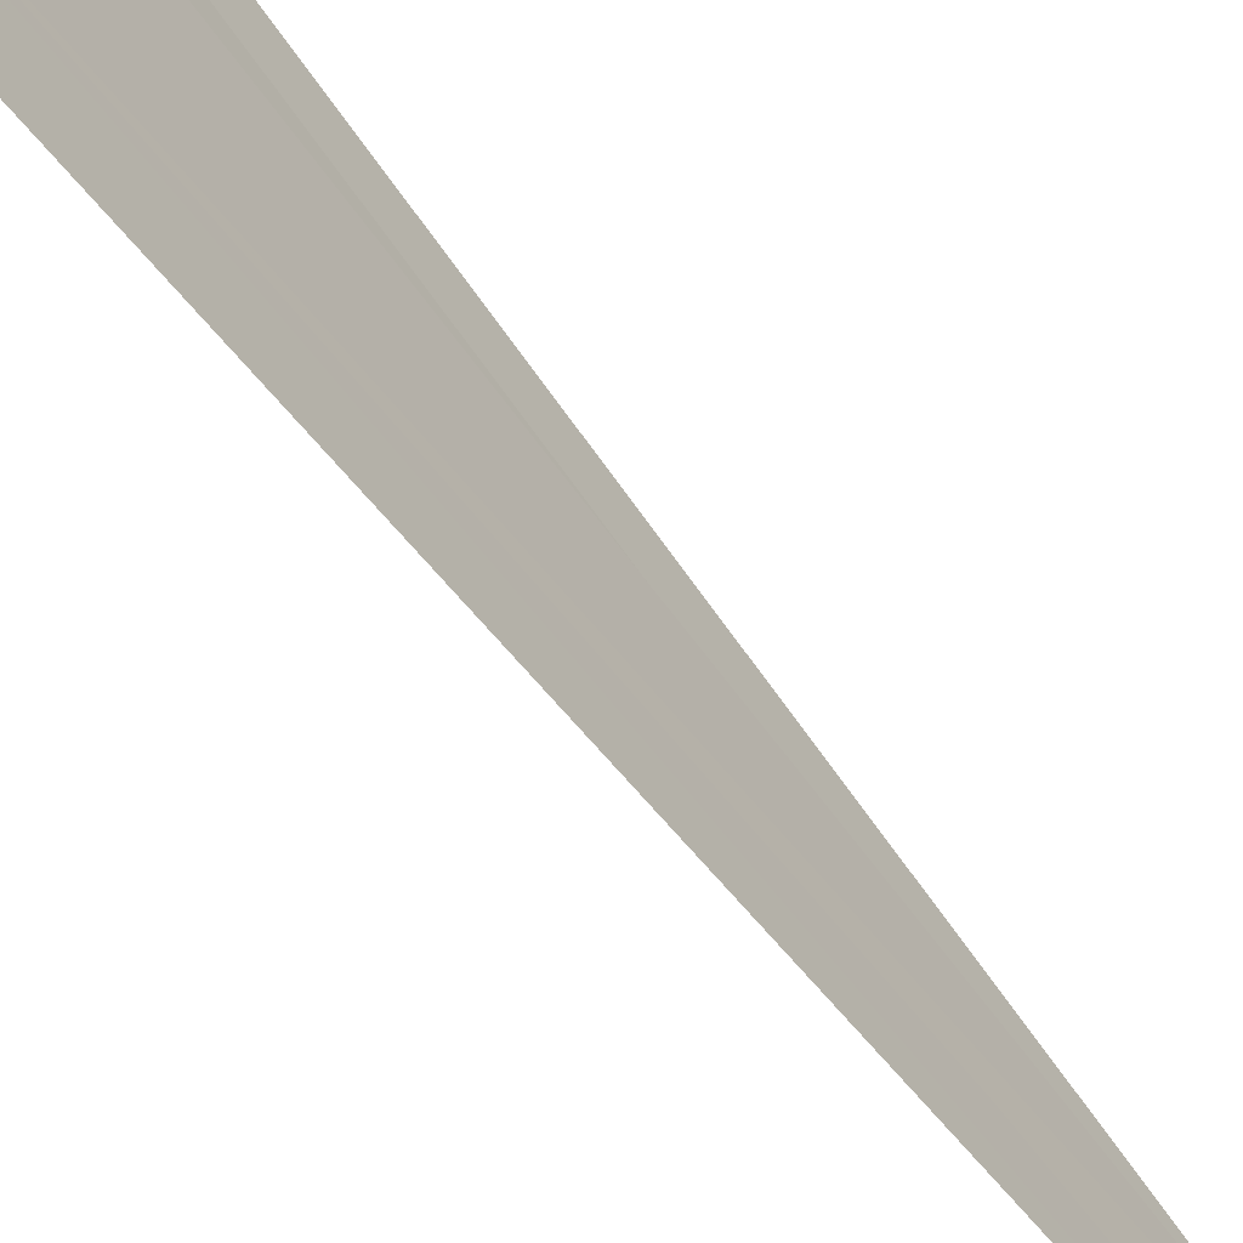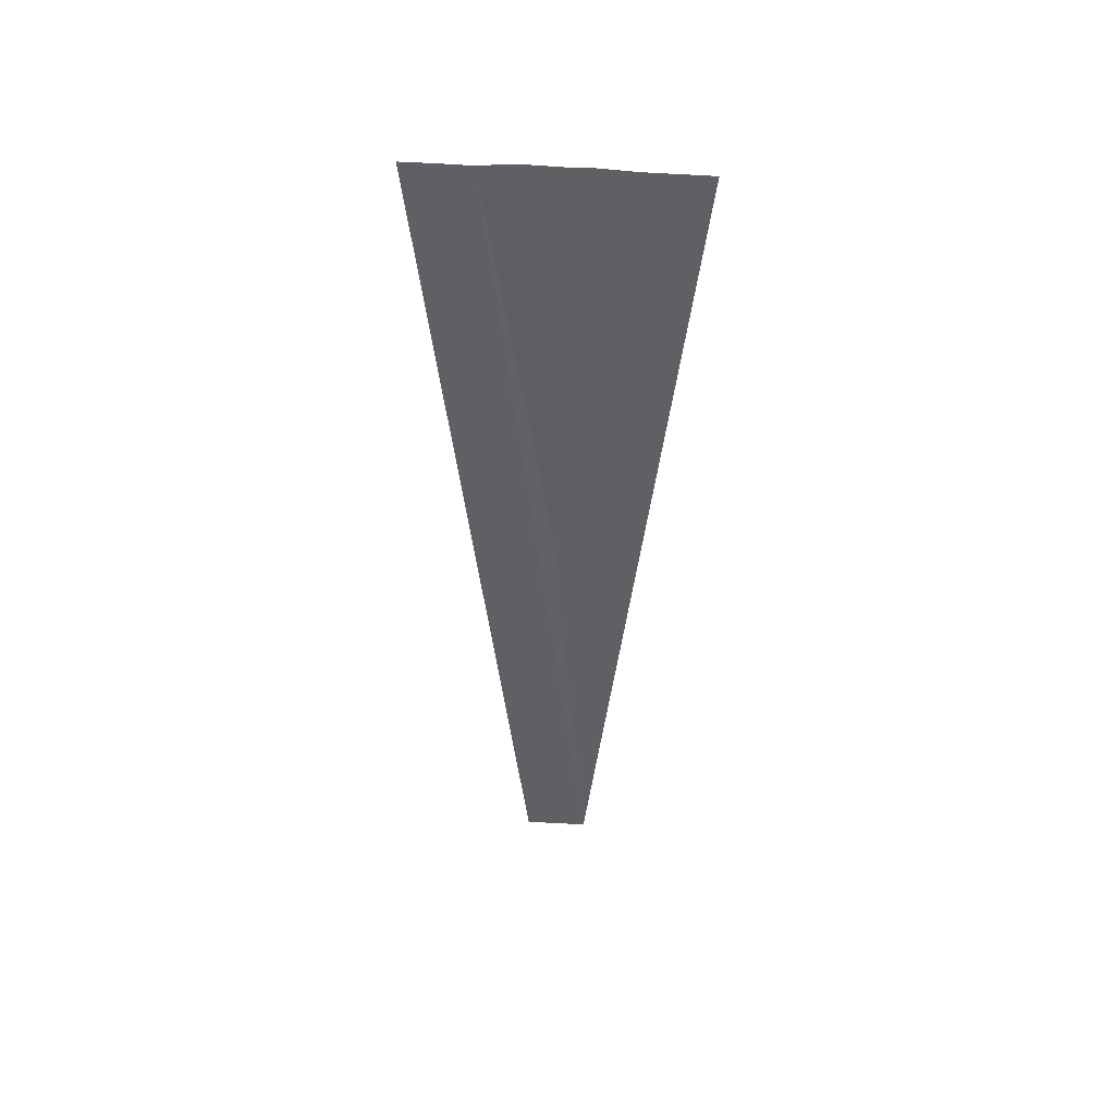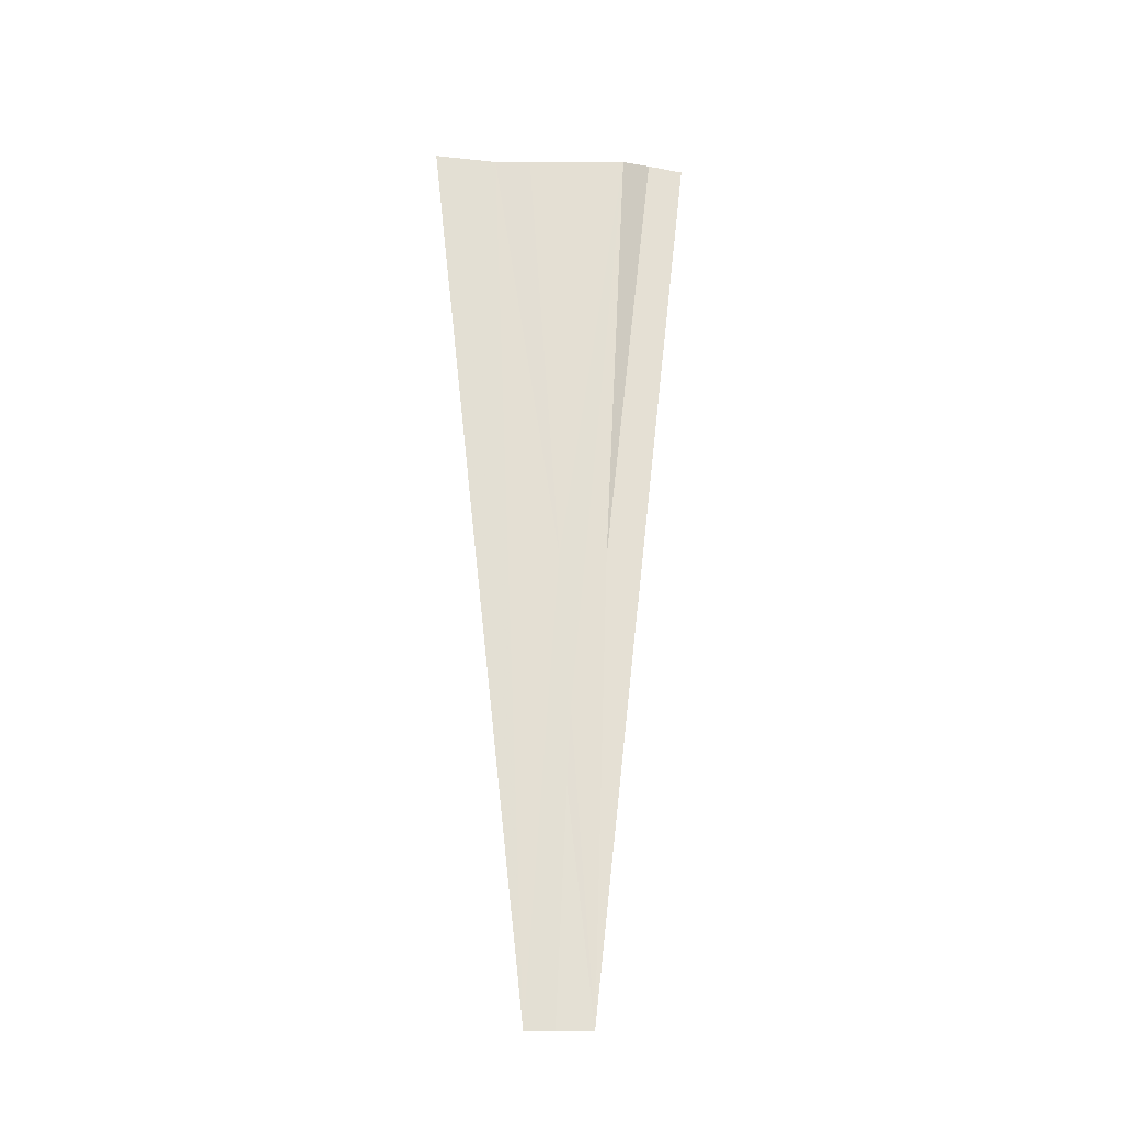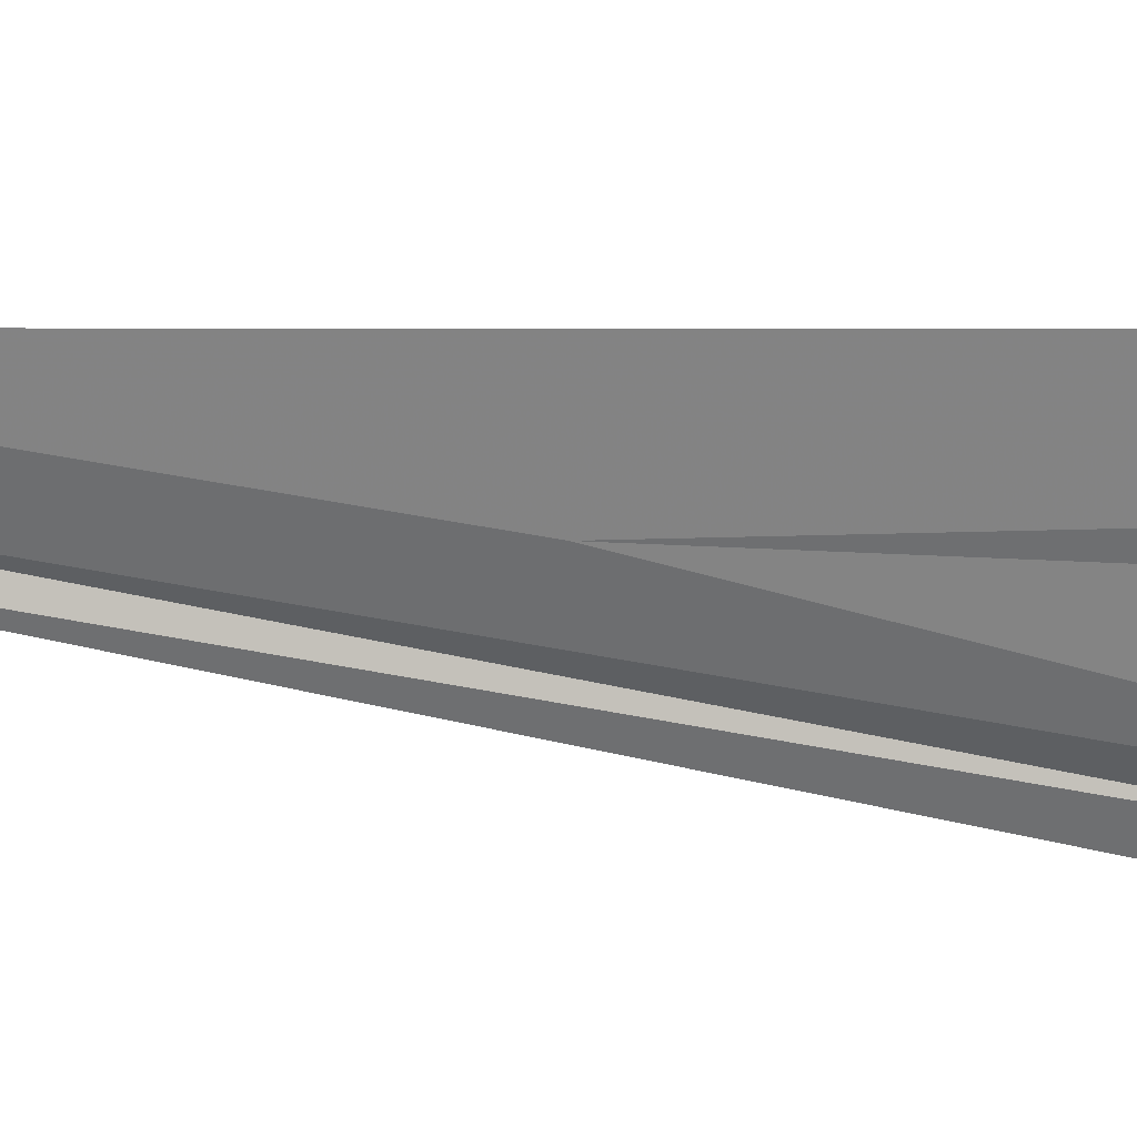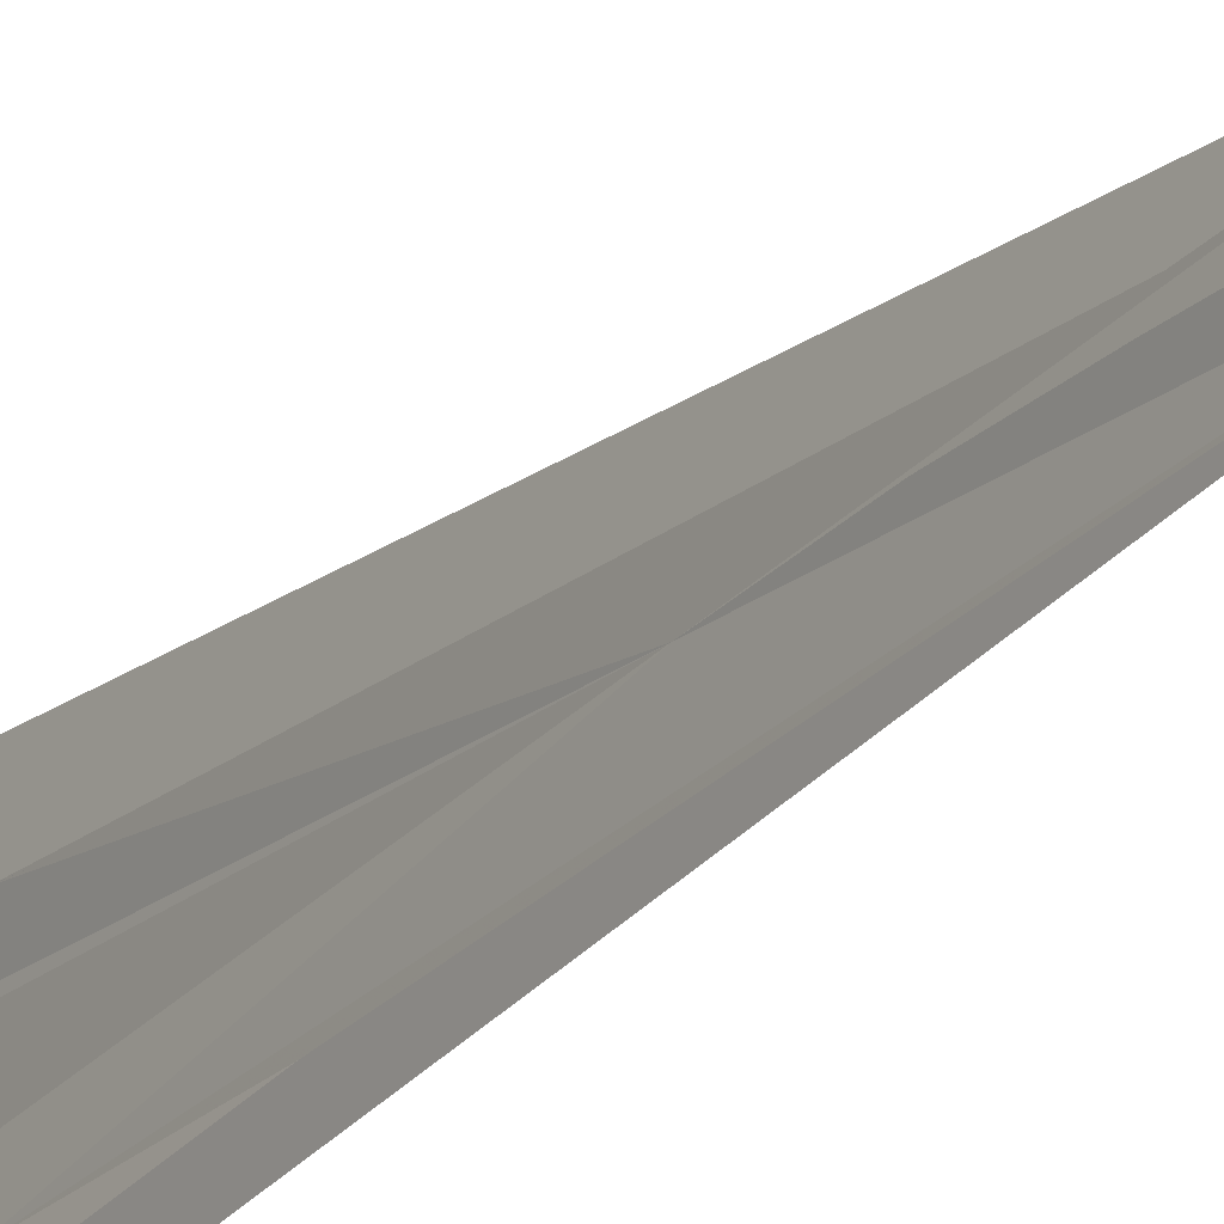
<metadata>
{"format":"obj","ext":"obj","renderer":"f3d","projection":"perspective","resolution":1024,"background":"white","views":[{"elev":-57.3,"azim":-145.1,"up":"+Z"},{"elev":46.5,"azim":95.1,"up":"+Y"},{"elev":-23.0,"azim":-94.7,"up":"+Y"},{"elev":30.5,"azim":101.1,"up":"+Z"},{"elev":-24.2,"azim":-33.0,"up":"+Z"}]}
</metadata>
<code>
o 8502
v 2175 1868 17.56
v 2175 1868 17.56
v 2175 1868 17.56
v 2175 1868 17.56
v 2175 1868 17.56
v 2175 1868 17.56
v 2175 1868 17.56
v 2175 1868 17.56
v 2175 1868 17.56
v 2175 1868 17.56
v 2175 1868 17.56
v 2175 1868 17.56
v 2175 1868 17.56
v 2175 1868 17.56
v 2175 1868 17.56
v 2175 1868 17.56
v 2175 1868 17.56
v 2175 1868 17.56
v 2175 1868 17.56
v 2175 1868 17.56
v 2175 1868 17.56
f 1 2 3
f 4 5 1
f 6 4 7
f 8 1 7
f 9 7 10
f 11 12 1
f 11 13 12
f 13 14 2
f 13 15 8
f 15 16 14
f 15 17 16
f 18 13 19
f 20 13 21
f 20 21 1

</code>
